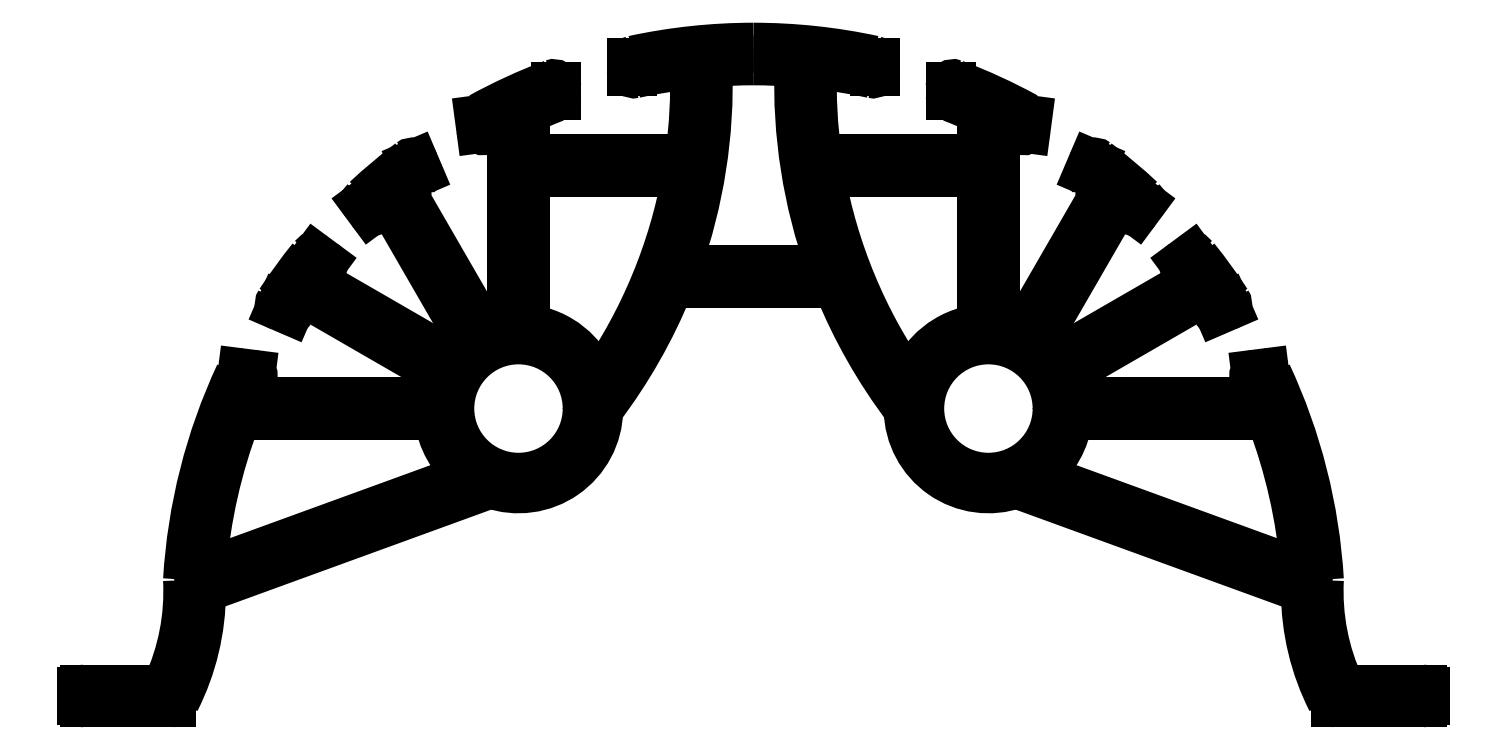
<metadata>
{"format":"dxf","ext":"dxf","renderer":"ezdxf+matplotlib","layout":"modelspace","background":"white","min_lineweight":24,"dpi":150}
</metadata>
<code>
0
SECTION
2
ENTITIES
0
CIRCLE
8
0
10
682.2
20
588.4
30
0
40
8.25
0
CIRCLE
8
0
10
626.2
20
588.4
30
0
40
8.25
0
ARC
8
0
10
620
20
580.6
30
0
40
0.5
50
290
51
51.53
0
ARC
8
0
10
626.2
20
588.4
30
0
40
9.5
50
187.2
51
231.5
0
ARC
8
0
10
616.3
20
587.1
30
0
40
0.5
50
7.181
51
90
0
LINE
8
0
10
616.3
20
587.6
30
0
11
593
21
587.6
31
0
0
ARC
8
0
10
593
20
587.1
30
0
40
0.5
50
90
51
159.2
0
ARC
8
0
10
654.2
20
563.9
30
0
40
66
50
159.2
51
175.3
0
ARC
8
0
10
588.9
20
569.3
30
0
40
0.5
50
175.3
51
290
0
LINE
8
0
10
589.1
20
568.8
30
0
11
620.1
21
580.1
31
0
0
ARC
8
0
10
627.4
20
598.3
30
0
40
0.5
50
180
51
262.8
0
ARC
8
0
10
626.2
20
588.4
30
0
40
9.5
50
19.31
51
82.82
0
ARC
8
0
10
635.6
20
591.7
30
0
40
0.5
50
199.3
51
325.1
0
ARC
8
0
10
584.9
20
627.1
30
0
40
62.31
50
325.1
51
349.8
0
ARC
8
0
10
645.8
20
616.1
30
0
40
0.5
50
349.8
51
90
0
LINE
8
0
10
645.8
20
616.6
30
0
11
627.4
21
616.6
31
0
0
ARC
8
0
10
627.4
20
616.1
30
0
40
0.5
50
90
51
180
0
LINE
8
0
10
626.9
20
616.1
30
0
11
626.9
21
598.3
31
0
0
ARC
8
0
10
654.2
20
563.9
30
0
40
66
50
85.64
51
90
0
ARC
8
0
10
659.2
20
629.2
30
0
40
0.5
50
358.1
51
85.64
0
ARC
8
0
10
723.4
20
627.1
30
0
40
63.81
50
178.1
51
199.7
0
ARC
8
0
10
662.9
20
605.4
30
0
40
0.5
50
270
51
19.69
0
LINE
8
0
10
662.9
20
604.9
30
0
11
654.2
21
604.9
31
0
0
LINE
8
0
10
654.2
20
604.9
30
0
11
645.5
21
604.9
31
0
0
ARC
8
0
10
645.5
20
605.4
30
0
40
0.5
50
160.3
51
270
0
ARC
8
0
10
584.9
20
627.1
30
0
40
63.81
50
340.3
51
1.906
0
ARC
8
0
10
649.2
20
629.2
30
0
40
0.5
50
94.36
51
181.9
0
ARC
8
0
10
654.2
20
563.9
30
0
40
66
50
90
51
94.36
0
ARC
8
0
10
723.4
20
627.1
30
0
40
62.31
50
190.2
51
214.9
0
ARC
8
0
10
662.6
20
616.1
30
0
40
0.5
50
90
51
190.2
0
LINE
8
0
10
662.6
20
616.6
30
0
11
680.9
21
616.6
31
0
0
ARC
8
0
10
680.9
20
616.1
30
0
40
0.5
50
360
51
90
0
LINE
8
0
10
681.4
20
616.1
30
0
11
681.4
21
598.3
31
0
0
ARC
8
0
10
680.9
20
598.3
30
0
40
0.5
50
277.2
51
0
0
ARC
8
0
10
682.2
20
588.4
30
0
40
9.5
50
97.18
51
160.7
0
ARC
8
0
10
672.8
20
591.7
30
0
40
0.5
50
214.9
51
340.7
0
ARC
8
0
10
692.1
20
587.1
30
0
40
0.5
50
90
51
172.8
0
ARC
8
0
10
682.2
20
588.4
30
0
40
9.5
50
308.5
51
352.8
0
ARC
8
0
10
688.4
20
580.6
30
0
40
0.5
50
128.5
51
250
0
LINE
8
0
10
688.2
20
580.1
30
0
11
719.3
21
568.8
31
0
0
ARC
8
0
10
719.5
20
569.3
30
0
40
0.5
50
250
51
4.699
0
ARC
8
0
10
654.2
20
563.9
30
0
40
66
50
4.699
51
20.79
0
ARC
8
0
10
715.4
20
587.1
30
0
40
0.5
50
20.79
51
90
0
LINE
8
0
10
715.4
20
587.6
30
0
11
692.1
21
587.6
31
0
0
ARC
8
0
10
654.2
20
563.9
30
0
40
66
50
131.7
51
133.1
0
ARC
8
0
10
608.9
20
612.3
30
0
40
0.3
50
216.6
51
313.1
0
LINE
8
0
10
608.6
20
612.1
30
0
11
608.1
21
612.8
31
0
0
ARC
8
0
10
608.3
20
613
30
0
40
0.3
50
133.1
51
216.6
0
ARC
8
0
10
654.2
20
563.9
30
0
40
67.5
50
127.3
51
133.1
0
ARC
8
0
10
613.5
20
617.4
30
0
40
0.3
50
23.08
51
127.3
0
LINE
8
0
10
613.8
20
617.5
30
0
11
614.2
21
616.6
31
0
0
ARC
8
0
10
613.9
20
616.5
30
0
40
0.3
50
307.4
51
23.08
0
ARC
8
0
10
654.2
20
563.9
30
0
40
66
50
127.4
51
129.4
0
ARC
8
0
10
612.6
20
614.5
30
0
40
0.5
50
129.4
51
210
0
LINE
8
0
10
612.1
20
614.2
30
0
11
621.9
21
597.4
31
0
0
ARC
8
0
10
622.3
20
597.6
30
0
40
0.5
50
210
51
292.8
0
ARC
8
0
10
626.2
20
588.4
30
0
40
9.5
50
97.18
51
112.8
0
ARC
8
0
10
624.9
20
598.3
30
0
40
0.5
50
277.2
51
360
0
LINE
8
0
10
625.4
20
598.3
30
0
11
625.4
21
622.5
31
0
0
ARC
8
0
10
624.9
20
622.5
30
0
40
0.5
50
0
51
116.5
0
ARC
8
0
10
654.2
20
563.9
30
0
40
66
50
116.5
51
119
0
ARC
8
0
10
622
20
621.9
30
0
40
0.3
50
187.6
51
299
0
LINE
8
0
10
621.7
20
621.8
30
0
11
621.6
21
622.8
31
0
0
ARC
8
0
10
621.9
20
622.8
30
0
40
0.3
50
118.7
51
187.6
0
ARC
8
0
10
654.2
20
563.9
30
0
40
67.5
50
110.7
51
118.7
0
ARC
8
0
10
630.4
20
626.7
30
0
40
0.3
50
5.645e-10
51
110.7
0
LINE
8
0
10
630.7
20
626.7
30
0
11
630.7
21
625.8
31
0
0
ARC
8
0
10
630.4
20
625.8
30
0
40
0.3
50
291
51
4.994e-10
0
ARC
8
0
10
654.2
20
563.9
30
0
40
66
50
111
51
114.1
0
ARC
8
0
10
627.4
20
623.7
30
0
40
0.5
50
114.1
51
180
0
LINE
8
0
10
626.9
20
623.7
30
0
11
626.9
21
618.6
31
0
0
ARC
8
0
10
627.4
20
618.6
30
0
40
0.5
50
180
51
270
0
LINE
8
0
10
627.4
20
618.1
30
0
11
646.2
21
618.1
31
0
0
ARC
8
0
10
646.2
20
618.6
30
0
40
0.5
50
270
51
352.2
0
ARC
8
0
10
584.9
20
627.1
30
0
40
62.31
50
352.2
51
1.762
0
ARC
8
0
10
646.7
20
629
30
0
40
0.5
50
1.762
51
96.55
0
ARC
8
0
10
654.2
20
563.9
30
0
40
66
50
96.55
51
102.4
0
ARC
8
0
10
640
20
628.7
30
0
40
0.3
50
180
51
282.4
0
LINE
8
0
10
639.7
20
628.7
30
0
11
639.7
21
629.6
31
0
0
ARC
8
0
10
640
20
629.6
30
0
40
0.3
50
102.2
51
180
0
ARC
8
0
10
654.2
20
563.9
30
0
40
67.5
50
90
51
102.2
0
ARC
8
0
10
654.2
20
563.9
30
0
40
67.5
50
77.8
51
90
0
ARC
8
0
10
668.4
20
629.6
30
0
40
0.3
50
360
51
77.8
0
LINE
8
0
10
668.7
20
629.6
30
0
11
668.7
21
628.7
31
0
0
ARC
8
0
10
668.4
20
628.7
30
0
40
0.3
50
257.6
51
360
0
ARC
8
0
10
654.2
20
563.9
30
0
40
66
50
77.63
51
83.45
0
ARC
8
0
10
661.7
20
629
30
0
40
0.5
50
83.45
51
178.2
0
ARC
8
0
10
723.4
20
627.1
30
0
40
62.31
50
178.2
51
187.8
0
ARC
8
0
10
662.2
20
618.6
30
0
40
0.5
50
187.8
51
270
0
LINE
8
0
10
662.2
20
618.1
30
0
11
680.9
21
618.1
31
0
0
ARC
8
0
10
680.9
20
618.6
30
0
40
0.5
50
270
51
0
0
LINE
8
0
10
681.4
20
618.6
30
0
11
681.4
21
623.7
31
0
0
ARC
8
0
10
680.9
20
623.7
30
0
40
0.5
50
1.107e-09
51
65.9
0
ARC
8
0
10
654.2
20
563.9
30
0
40
66
50
65.9
51
68.96
0
ARC
8
0
10
678
20
625.8
30
0
40
0.3
50
180
51
249
0
LINE
8
0
10
677.7
20
625.8
30
0
11
677.7
21
626.7
31
0
0
ARC
8
0
10
678
20
626.7
30
0
40
0.3
50
69.26
51
180
0
ARC
8
0
10
654.2
20
563.9
30
0
40
67.5
50
61.28
51
69.26
0
ARC
8
0
10
686.5
20
622.8
30
0
40
0.3
50
352.4
51
61.28
0
LINE
8
0
10
686.8
20
622.8
30
0
11
686.6
21
621.8
31
0
0
ARC
8
0
10
686.4
20
621.9
30
0
40
0.3
50
241
51
352.4
0
ARC
8
0
10
654.2
20
563.9
30
0
40
66
50
60.98
51
63.48
0
ARC
8
0
10
683.4
20
622.5
30
0
40
0.5
50
63.48
51
180
0
LINE
8
0
10
682.9
20
622.5
30
0
11
682.9
21
598.3
31
0
0
ARC
8
0
10
683.4
20
598.3
30
0
40
0.5
50
180
51
262.8
0
ARC
8
0
10
682.2
20
588.4
30
0
40
9.5
50
67.18
51
82.82
0
ARC
8
0
10
686.1
20
597.6
30
0
40
0.5
50
247.2
51
330
0
LINE
8
0
10
686.5
20
597.4
30
0
11
696.2
21
614.2
31
0
0
ARC
8
0
10
695.8
20
614.5
30
0
40
0.5
50
330
51
50.55
0
ARC
8
0
10
654.2
20
563.9
30
0
40
66
50
50.55
51
52.55
0
ARC
8
0
10
694.5
20
616.5
30
0
40
0.3
50
156.9
51
232.6
0
LINE
8
0
10
694.2
20
616.6
30
0
11
694.6
21
617.5
31
0
0
ARC
8
0
10
694.9
20
617.4
30
0
40
0.3
50
52.75
51
156.9
0
ARC
8
0
10
654.2
20
563.9
30
0
40
67.5
50
46.95
51
52.75
0
ARC
8
0
10
700.1
20
613
30
0
40
0.3
50
323.4
51
46.95
0
LINE
8
0
10
700.3
20
612.8
30
0
11
699.8
21
612.1
31
0
0
ARC
8
0
10
699.5
20
612.3
30
0
40
0.3
50
226.9
51
323.4
0
ARC
8
0
10
654.2
20
563.9
30
0
40
66
50
46.86
51
48.33
0
ARC
8
0
10
697.7
20
612.8
30
0
40
0.5
50
48.33
51
150
0
LINE
8
0
10
697.3
20
613.1
30
0
11
687.8
21
596.6
31
0
0
ARC
8
0
10
688.2
20
596.4
30
0
40
0.5
50
150
51
232.8
0
ARC
8
0
10
682.2
20
588.4
30
0
40
9.5
50
37.18
51
52.82
0
ARC
8
0
10
690.2
20
594.4
30
0
40
0.5
50
217.2
51
300
0
LINE
8
0
10
690.4
20
594
30
0
11
706.5
21
603.3
31
0
0
ARC
8
0
10
706.2
20
603.7
30
0
40
0.5
50
300
51
37.43
0
ARC
8
0
10
654.2
20
563.9
30
0
40
66
50
37.43
51
38.86
0
ARC
8
0
10
705.8
20
605.5
30
0
40
0.3
50
126.5
51
218.9
0
LINE
8
0
10
705.6
20
605.7
30
0
11
706.4
21
606.3
31
0
0
ARC
8
0
10
706.5
20
606
30
0
40
0.3
50
38.82
51
126.5
0
ARC
8
0
10
654.2
20
563.9
30
0
40
67.5
50
33.36
51
38.82
0
ARC
8
0
10
710.3
20
600.8
30
0
40
0.3
50
293.3
51
33.36
0
LINE
8
0
10
710.4
20
600.6
30
0
11
709.6
21
600.2
31
0
0
ARC
8
0
10
709.5
20
600.5
30
0
40
0.3
50
213.5
51
293.3
0
ARC
8
0
10
654.2
20
563.9
30
0
40
66
50
33.49
51
35.23
0
ARC
8
0
10
707.7
20
601.7
30
0
40
0.5
50
35.23
51
120
0
LINE
8
0
10
707.4
20
602.1
30
0
11
691.2
21
592.7
31
0
0
ARC
8
0
10
691.4
20
592.3
30
0
40
0.5
50
120
51
202.8
0
ARC
8
0
10
682.2
20
588.4
30
0
40
9.5
50
7.181
51
22.82
0
ARC
8
0
10
692.1
20
589.6
30
0
40
0.5
50
187.2
51
270
0
LINE
8
0
10
692.1
20
589.1
30
0
11
714.4
21
589.1
31
0
0
ARC
8
0
10
714.4
20
589.6
30
0
40
0.5
50
270
51
23.15
0
ARC
8
0
10
654.2
20
563.9
30
0
40
66
50
23.15
51
25.23
0
ARC
8
0
10
714.2
20
592.2
30
0
40
0.3
50
97.25
51
205.2
0
LINE
8
0
10
714.1
20
592.5
30
0
11
715.1
21
592.6
31
0
0
ARC
8
0
10
715.1
20
592.3
30
0
40
0.3
50
24.98
51
97.25
0
ARC
8
0
10
654.2
20
563.9
30
0
40
67.5
50
3.457
51
24.98
0
ARC
8
0
10
748.6
20
566.6
30
0
40
27.11
50
177.1
51
204.9
0
ARC
8
0
10
724.5
20
555.4
30
0
40
0.5
50
204.9
51
270
0
LINE
8
0
10
724.5
20
554.9
30
0
11
733.9
21
554.9
31
0
0
ARC
8
0
10
733.9
20
554.6
30
0
40
0.3
50
360
51
90
0
LINE
8
0
10
734.2
20
554.6
30
0
11
734.2
21
553.7
31
0
0
ARC
8
0
10
733.9
20
553.7
30
0
40
0.3
50
270
51
360
0
LINE
8
0
10
733.9
20
553.4
30
0
11
723.6
21
553.4
31
0
0
ARC
8
0
10
723.6
20
553.9
30
0
40
0.5
50
206.9
51
270
0
ARC
8
0
10
748.6
20
566.6
30
0
40
28.61
50
180
51
206.9
0
ARC
8
0
10
719.5
20
566.6
30
0
40
0.5
50
0.04476
51
70
0
LINE
8
0
10
719.7
20
567
30
0
11
685.7
21
579.4
31
0
0
ARC
8
0
10
685.5
20
579
30
0
40
0.5
50
70
51
109.4
0
ARC
8
0
10
682.2
20
588.4
30
0
40
9.5
50
181
51
289.4
0
ARC
8
0
10
672.2
20
588.2
30
0
40
0.5
50
0.9759
51
37.15
0
ARC
8
0
10
723.4
20
627.1
30
0
40
63.81
50
202.1
51
217.2
0
ARC
8
0
10
663.9
20
602.9
30
0
40
0.5
50
22.08
51
90
0
LINE
8
0
10
663.9
20
603.4
30
0
11
654.2
21
603.4
31
0
0
LINE
8
0
10
654.2
20
603.4
30
0
11
644.5
21
603.4
31
0
0
ARC
8
0
10
644.5
20
602.9
30
0
40
0.5
50
90
51
157.9
0
ARC
8
0
10
584.9
20
627.1
30
0
40
63.81
50
322.8
51
337.9
0
ARC
8
0
10
636.2
20
588.2
30
0
40
0.5
50
142.8
51
179
0
ARC
8
0
10
626.2
20
588.4
30
0
40
9.5
50
250.6
51
359
0
ARC
8
0
10
622.9
20
579
30
0
40
0.5
50
70.62
51
110
0
LINE
8
0
10
622.7
20
579.4
30
0
11
588.7
21
567
31
0
0
ARC
8
0
10
588.8
20
566.6
30
0
40
0.5
50
110
51
180
0
ARC
8
0
10
559.7
20
566.6
30
0
40
28.61
50
333.1
51
360
0
ARC
8
0
10
584.8
20
553.9
30
0
40
0.5
50
270
51
333.1
0
LINE
8
0
10
584.8
20
553.4
30
0
11
574.5
21
553.4
31
0
0
ARC
8
0
10
574.5
20
553.7
30
0
40
0.3
50
180
51
270
0
LINE
8
0
10
574.2
20
553.7
30
0
11
574.2
21
554.6
31
0
0
ARC
8
0
10
574.5
20
554.6
30
0
40
0.3
50
90
51
180
0
LINE
8
0
10
574.5
20
554.9
30
0
11
583.9
21
554.9
31
0
0
ARC
8
0
10
583.9
20
555.4
30
0
40
0.5
50
270
51
335.1
0
ARC
8
0
10
559.7
20
566.6
30
0
40
27.11
50
335.1
51
2.887
0
ARC
8
0
10
654.2
20
563.9
30
0
40
67.5
50
155
51
176.5
0
ARC
8
0
10
593.3
20
592.3
30
0
40
0.3
50
82.75
51
155
0
LINE
8
0
10
593.3
20
592.6
30
0
11
594.3
21
592.5
31
0
0
ARC
8
0
10
594.2
20
592.2
30
0
40
0.3
50
334.8
51
82.75
0
ARC
8
0
10
654.2
20
563.9
30
0
40
66
50
154.8
51
156.9
0
ARC
8
0
10
594
20
589.6
30
0
40
0.5
50
156.9
51
270
0
LINE
8
0
10
594
20
589.1
30
0
11
616.3
21
589.1
31
0
0
ARC
8
0
10
616.3
20
589.6
30
0
40
0.5
50
270
51
352.8
0
ARC
8
0
10
626.2
20
588.4
30
0
40
9.5
50
157.2
51
172.8
0
ARC
8
0
10
617
20
592.3
30
0
40
0.5
50
337.2
51
60
0
LINE
8
0
10
617.2
20
592.7
30
0
11
600.9
21
602.1
31
0
0
ARC
8
0
10
600.7
20
601.7
30
0
40
0.5
50
60
51
144.8
0
ARC
8
0
10
654.2
20
563.9
30
0
40
66
50
144.8
51
146.5
0
ARC
8
0
10
598.9
20
600.5
30
0
40
0.3
50
246.7
51
326.5
0
LINE
8
0
10
598.8
20
600.2
30
0
11
597.9
21
600.6
31
0
0
ARC
8
0
10
598.1
20
600.8
30
0
40
0.3
50
146.6
51
246.7
0
ARC
8
0
10
654.2
20
563.9
30
0
40
67.5
50
141.2
51
146.6
0
ARC
8
0
10
601.8
20
606
30
0
40
0.3
50
53.53
51
141.2
0
LINE
8
0
10
602
20
606.3
30
0
11
602.7
21
605.7
31
0
0
ARC
8
0
10
602.6
20
605.5
30
0
40
0.3
50
321.1
51
53.53
0
ARC
8
0
10
654.2
20
563.9
30
0
40
66
50
141.1
51
142.6
0
ARC
8
0
10
602.2
20
603.7
30
0
40
0.5
50
142.6
51
240
0
LINE
8
0
10
601.9
20
603.3
30
0
11
618
21
594
31
0
0
ARC
8
0
10
618.2
20
594.4
30
0
40
0.5
50
240
51
322.8
0
ARC
8
0
10
626.2
20
588.4
30
0
40
9.5
50
127.2
51
142.8
0
ARC
8
0
10
620.1
20
596.4
30
0
40
0.5
50
307.2
51
30
0
LINE
8
0
10
620.6
20
596.6
30
0
11
611.1
21
613.1
31
0
0
ARC
8
0
10
610.6
20
612.8
30
0
40
0.5
50
30
51
131.7
0
ENDSEC
0
EOF

</code>
